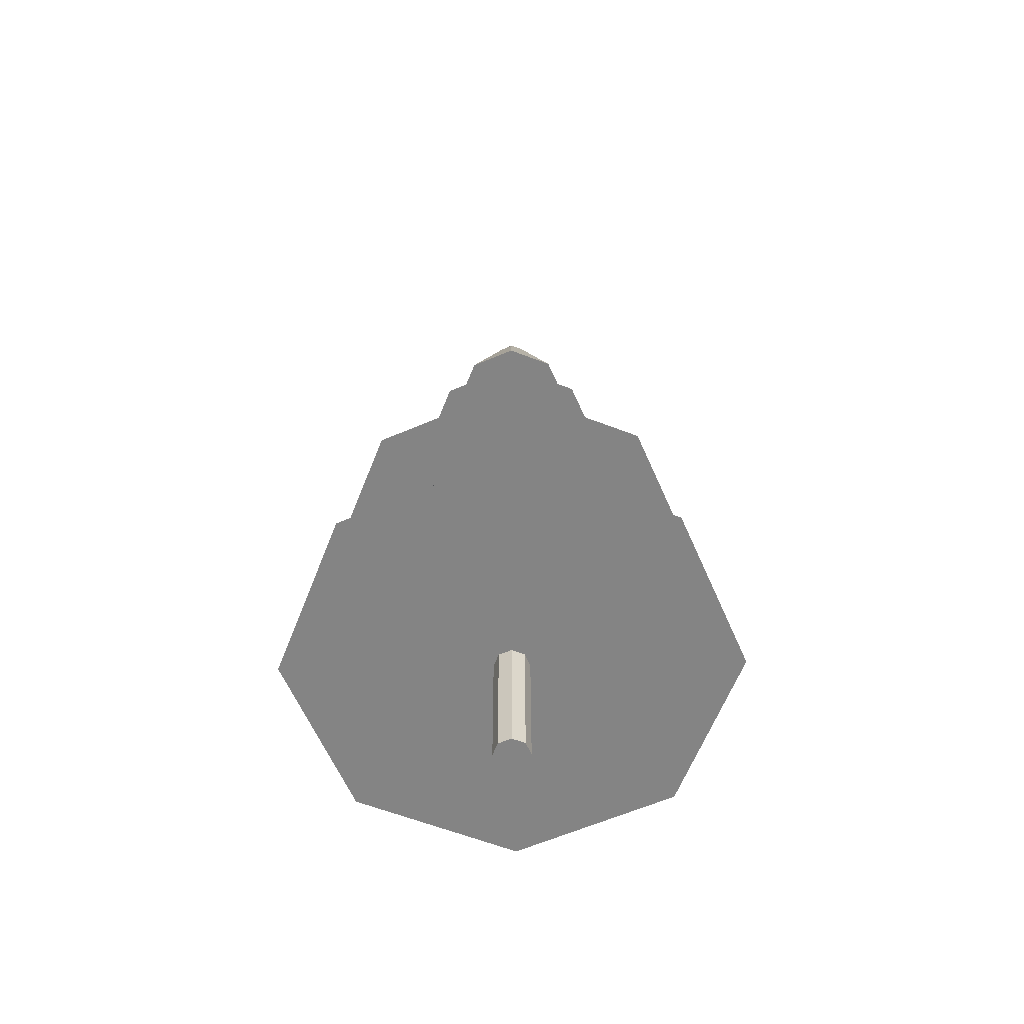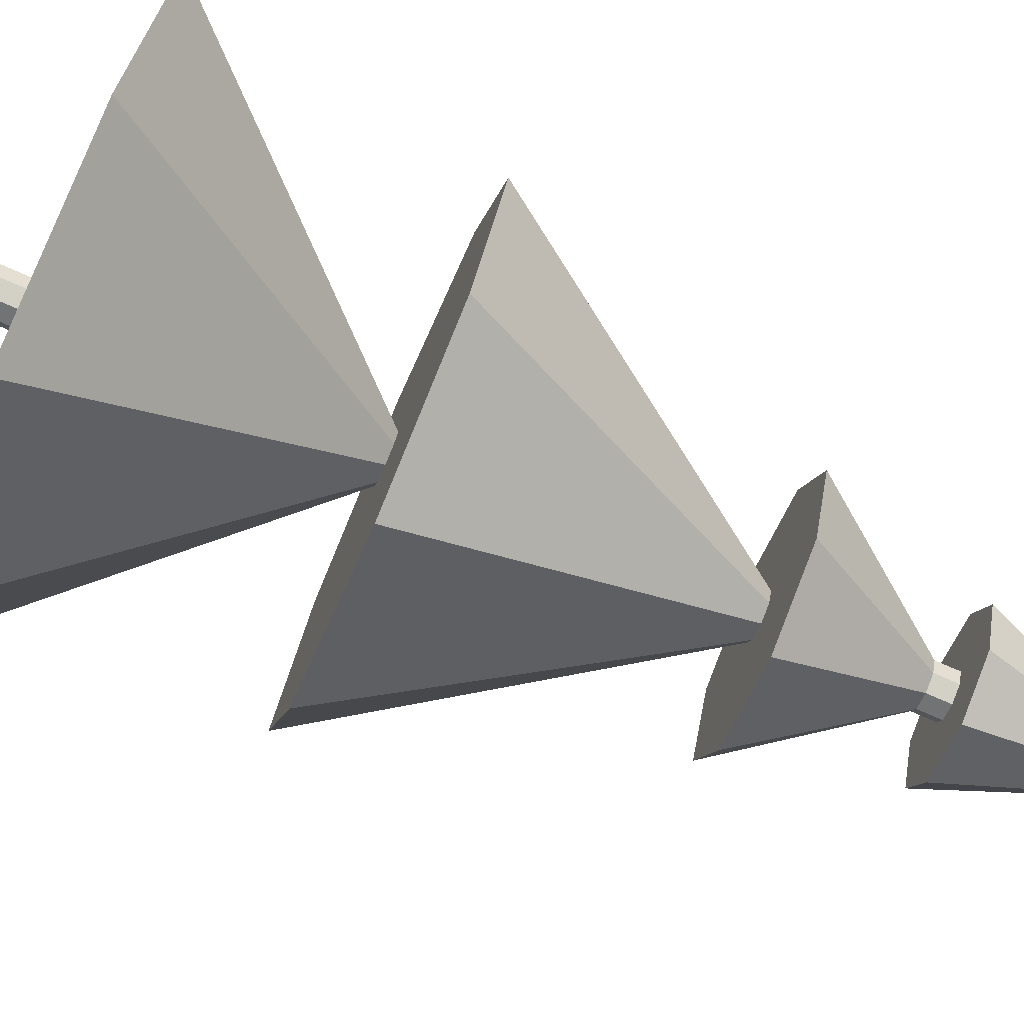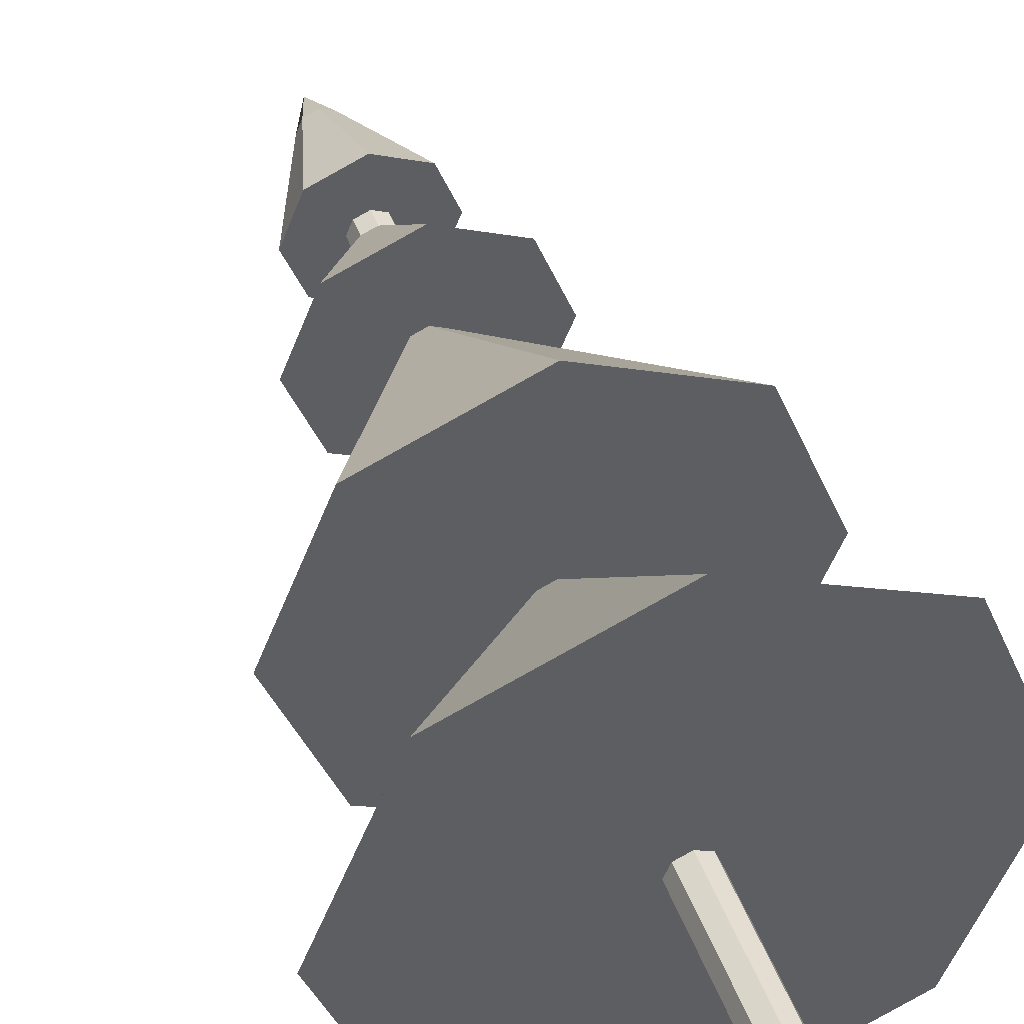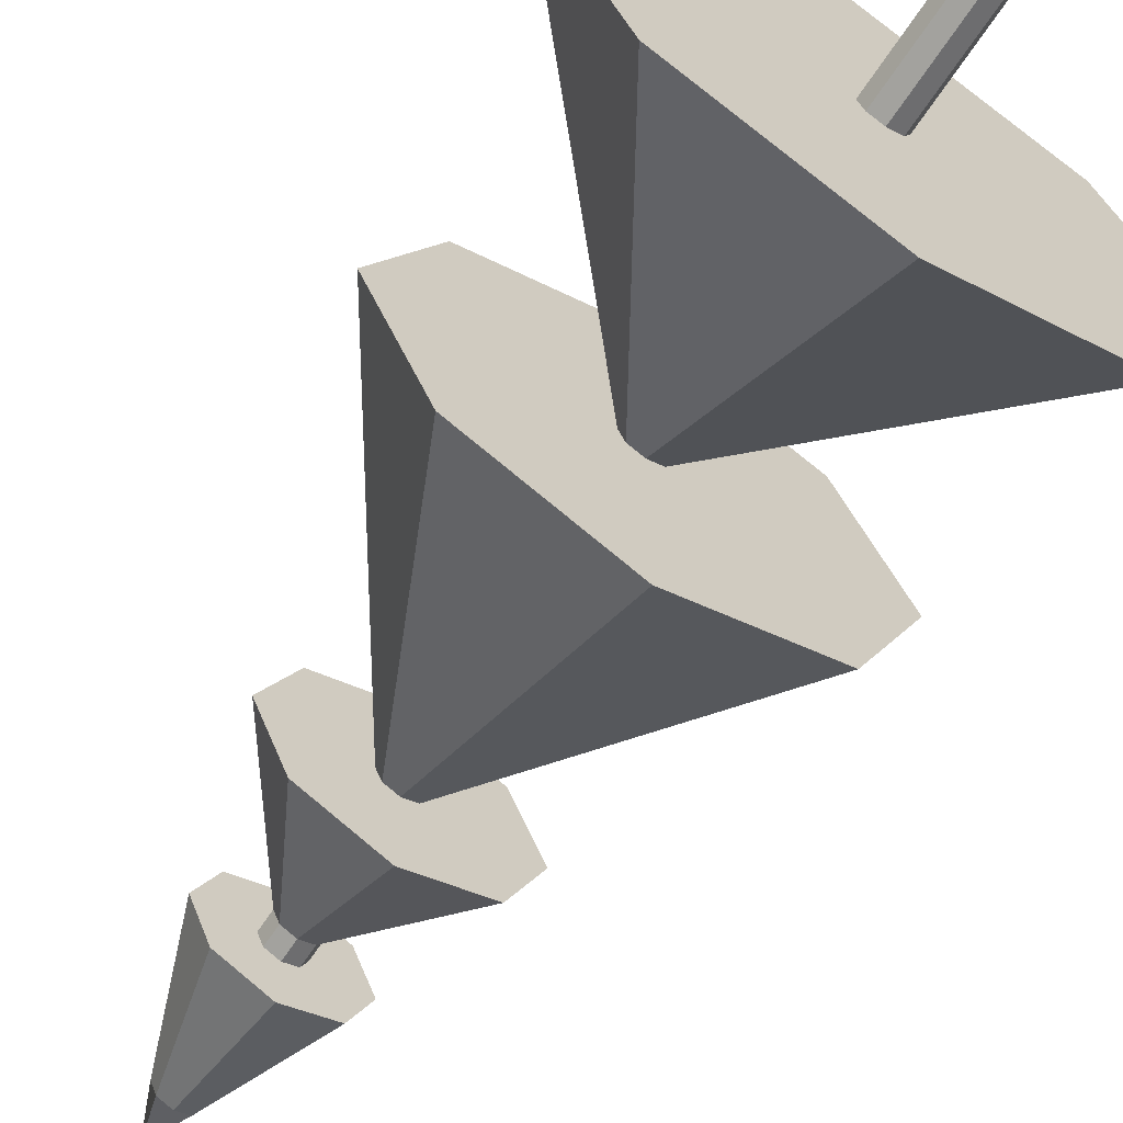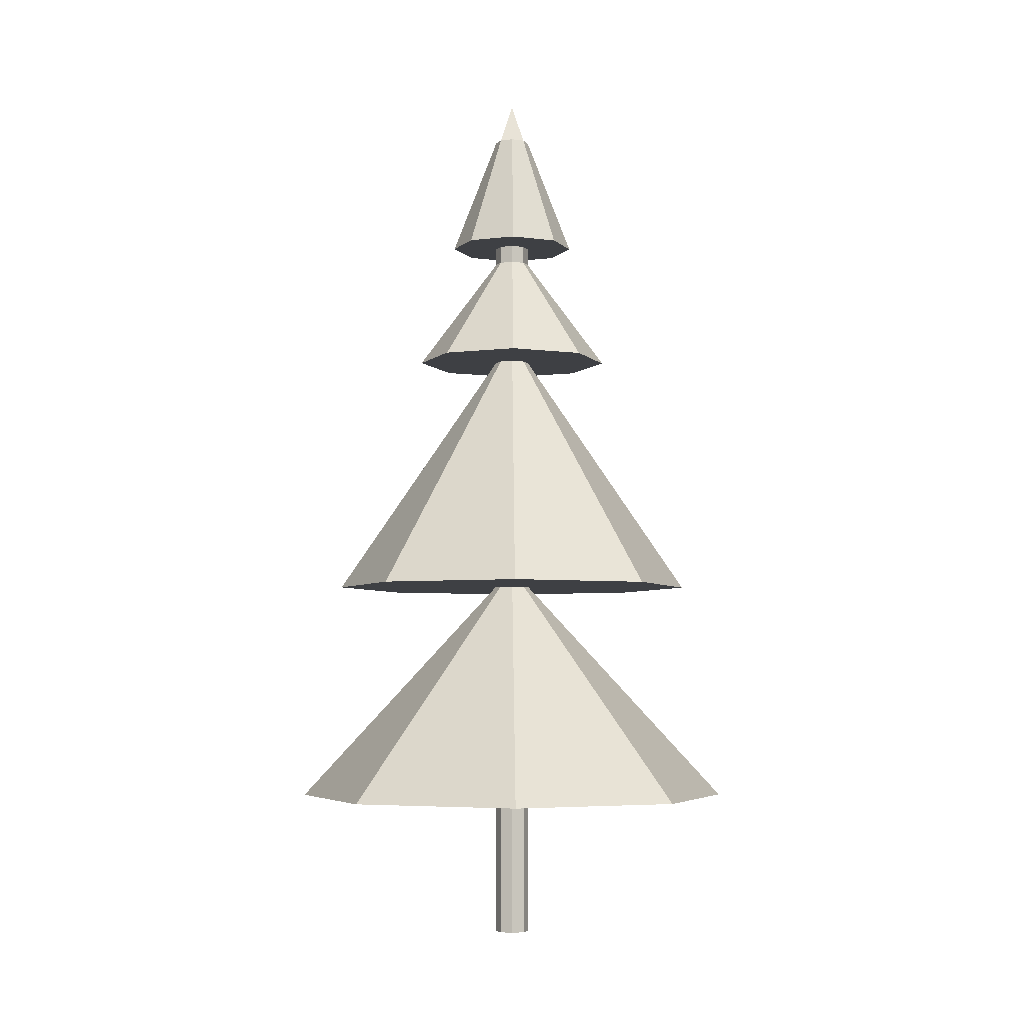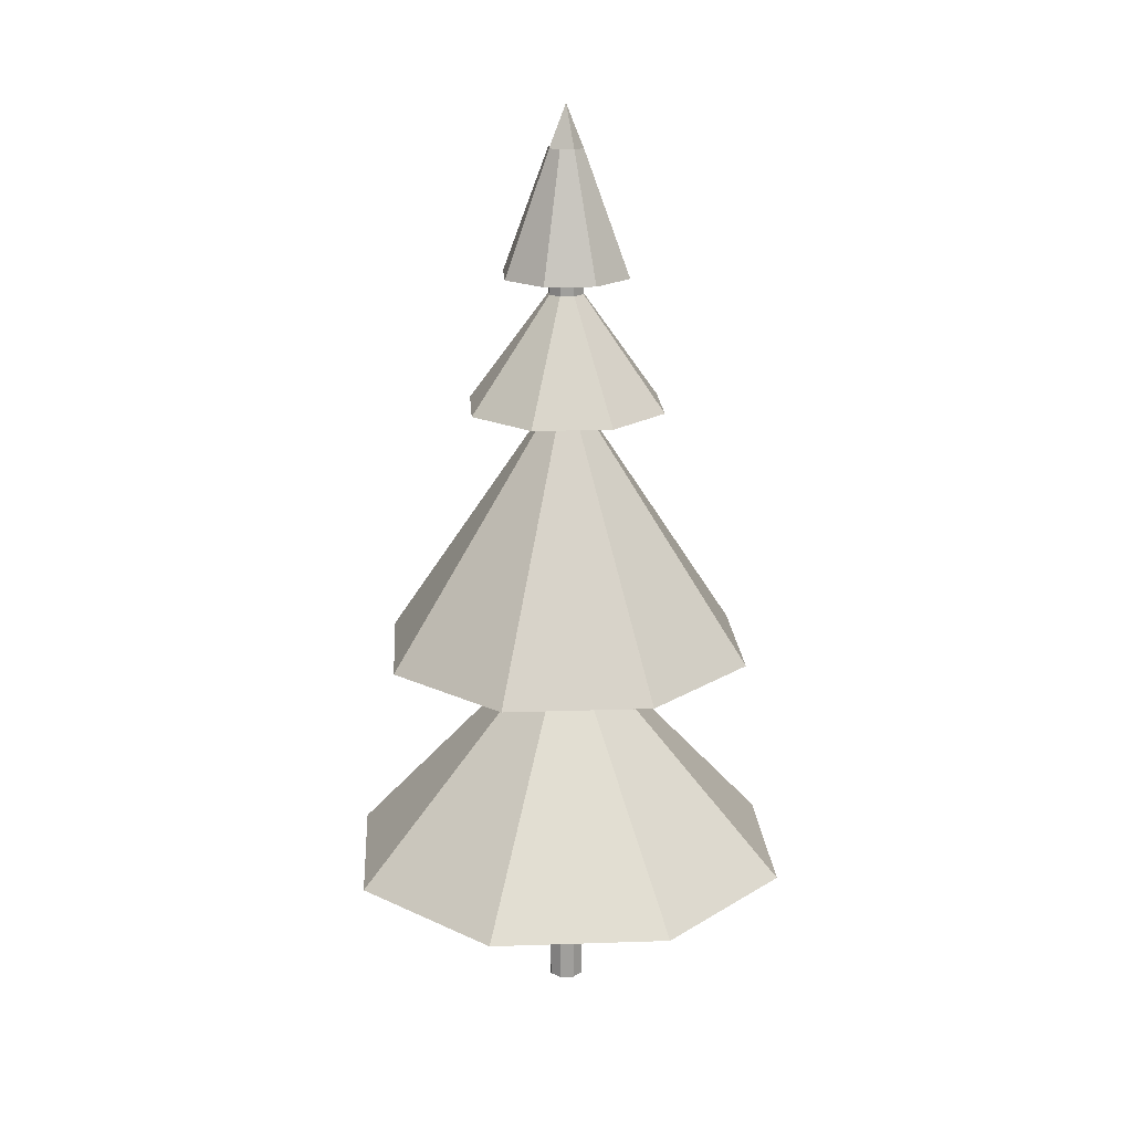
<metadata>
{"format":"obj","ext":"obj","renderer":"f3d","projection":"perspective","resolution":1024,"background":"white","views":[{"elev":-61.4,"azim":-43.9,"up":"+Y"},{"elev":-78.0,"azim":66.6,"up":"+Z"},{"elev":42.5,"azim":-18.7,"up":"+Z"},{"elev":-66.2,"azim":-33.5,"up":"+Z"},{"elev":-4.8,"azim":-90.9,"up":"+Y"},{"elev":19.1,"azim":108.8,"up":"+Y"}]}
</metadata>
<code>
o Ель.011_Цилиндр.015
v 46.09 4.114 -17.3
v 46.09 18.15 -17.3
v 46.29 4.114 -17.21
v 46.29 18.15 -17.21
v 46.37 4.114 -17.01
v 46.37 18.15 -17.01
v 46.29 4.114 -16.81
v 46.29 18.15 -16.81
v 46.09 4.114 -16.73
v 46.09 18.15 -16.73
v 45.89 4.114 -16.81
v 45.89 18.15 -16.81
v 45.8 4.114 -17.01
v 45.8 18.15 -17.01
v 45.89 4.114 -17.21
v 45.89 18.15 -17.21
v 46.09 6.119 -17.3
v 46.09 8.124 -17.3
v 46.09 10.13 -17.3
v 46.09 12.13 -17.3
v 46.09 14.14 -17.3
v 46.09 15.92 -17.3
v 46.29 15.92 -17.21
v 46.29 14.14 -17.21
v 46.29 12.13 -17.21
v 46.29 10.13 -17.21
v 46.29 8.124 -17.21
v 46.29 6.119 -17.21
v 46.37 15.92 -17.01
v 46.37 14.14 -17.01
v 46.37 12.13 -17.01
v 46.37 10.13 -17.01
v 46.37 8.124 -17.01
v 46.37 6.119 -17.01
v 46.29 15.92 -16.81
v 46.29 14.14 -16.81
v 46.29 12.13 -16.81
v 46.29 10.13 -16.81
v 46.29 8.124 -16.81
v 46.29 6.119 -16.81
v 46.09 15.92 -16.73
v 46.09 14.14 -16.73
v 46.09 12.13 -16.73
v 46.09 10.13 -16.73
v 46.09 8.124 -16.73
v 46.09 6.119 -16.73
v 45.89 15.92 -16.81
v 45.89 14.14 -16.81
v 45.89 12.13 -16.81
v 45.89 10.13 -16.81
v 45.89 8.124 -16.81
v 45.89 6.119 -16.81
v 45.8 15.92 -17.01
v 45.8 14.14 -17.01
v 45.8 12.13 -17.01
v 45.8 10.13 -17.01
v 45.8 8.124 -17.01
v 45.8 6.119 -17.01
v 45.89 15.92 -17.21
v 45.89 14.14 -17.21
v 45.89 12.13 -17.21
v 45.89 10.13 -17.21
v 45.89 8.124 -17.21
v 45.89 6.119 -17.21
v 46.09 14.14 -18.63
v 47.23 14.14 -18.16
v 47.7 14.14 -17.01
v 47.23 14.14 -15.87
v 46.09 14.14 -15.4
v 44.94 14.14 -15.87
v 44.47 14.14 -17.01
v 44.94 14.14 -18.16
v 46.09 10.12 -20.03
v 48.22 10.12 -19.15
v 49.11 10.12 -17.01
v 48.22 10.12 -14.88
v 46.09 10.12 -13.99
v 43.95 10.12 -14.88
v 43.07 10.12 -17.01
v 43.95 10.12 -19.15
v 46.09 6.475 -20.65
v 48.66 6.475 -19.59
v 49.73 6.475 -17.01
v 48.66 6.475 -14.44
v 46.09 6.475 -13.37
v 43.51 6.475 -14.44
v 42.44 6.475 -17.01
v 43.51 6.475 -19.59
v 46.09 16.21 -18.05
v 46.82 16.21 -17.74
v 47.12 16.21 -17.01
v 46.82 16.21 -16.28
v 46.09 16.21 -15.98
v 45.36 16.21 -16.28
v 45.05 16.21 -17.01
v 45.36 16.21 -17.74
v 46.09 18.15 -17.3
v 46.29 18.15 -17.21
v 46.37 18.15 -17.01
v 46.29 18.15 -16.81
v 46.09 18.15 -16.73
v 45.89 18.15 -16.81
v 45.8 18.15 -17.01
v 45.89 18.15 -17.21
v 46.09 18.81 -17.01
f 22 2 4 23
f 23 4 6 29
f 29 6 8 35
f 35 8 10 41
f 41 10 12 47
f 47 12 14 53
f 53 14 16 59
f 59 16 2 22
f 1 3 5 7 9 11 13 15
f 15 64 17 1
f 64 63 18 17
f 63 62 19 18
f 62 61 20 19
f 61 60 21 20
f 60 59 22 21
f 13 58 64 15
f 58 57 63 64
f 57 56 62 63
f 56 55 61 62
f 55 54 60 61
f 54 53 59 60
f 11 52 58 13
f 52 51 57 58
f 51 50 56 57
f 50 49 55 56
f 49 48 54 55
f 48 47 53 54
f 9 46 52 11
f 46 45 51 52
f 45 44 50 51
f 44 43 49 50
f 43 42 48 49
f 42 41 47 48
f 7 40 46 9
f 40 39 45 46
f 39 38 44 45
f 38 37 43 44
f 37 36 42 43
f 36 35 41 42
f 5 34 40 7
f 34 33 39 40
f 33 32 38 39
f 32 31 37 38
f 31 30 36 37
f 30 29 35 36
f 3 28 34 5
f 28 27 33 34
f 27 26 32 33
f 26 25 31 32
f 25 24 30 31
f 24 23 29 30
f 1 17 28 3
f 17 18 27 28
f 18 19 26 27
f 19 20 25 26
f 20 21 24 25
f 21 22 23 24
f 59 72 71 53
f 41 69 68 35
f 22 65 72 59
f 23 66 65 22
f 47 70 69 41
f 29 67 66 23
f 53 71 70 47
f 35 68 67 29
f 42 48 78 77
f 24 30 75 74
f 48 54 79 78
f 30 36 76 75
f 54 60 80 79
f 36 42 77 76
f 60 21 73 80
f 21 24 74 73
f 19 26 82 81
f 44 50 86 85
f 26 32 83 82
f 50 56 87 86
f 32 38 84 83
f 56 62 88 87
f 38 44 85 84
f 62 19 81 88
f 80 73 74 75 76 77 78 79
f 88 81 82 83 84 85 86 87
f 72 65 66 67 68 69 70 71
f 93 10 12 94
f 95 94 12 14
f 16 96 95 14
f 2 89 96 16
f 89 2 4 90
f 6 91 90 4
f 91 6 8 92
f 10 93 92 8
f 94 95 96 89 90 91 92 93
f 12 14 103 102
f 8 10 101 100
f 14 16 104 103
f 4 6 99 98
f 10 12 102 101
f 16 2 97 104
f 2 4 98 97
f 6 8 100 99
f 98 97 104 105
f 105 104 103 102
f 99 98 105 100
f 100 105 102 101

</code>
